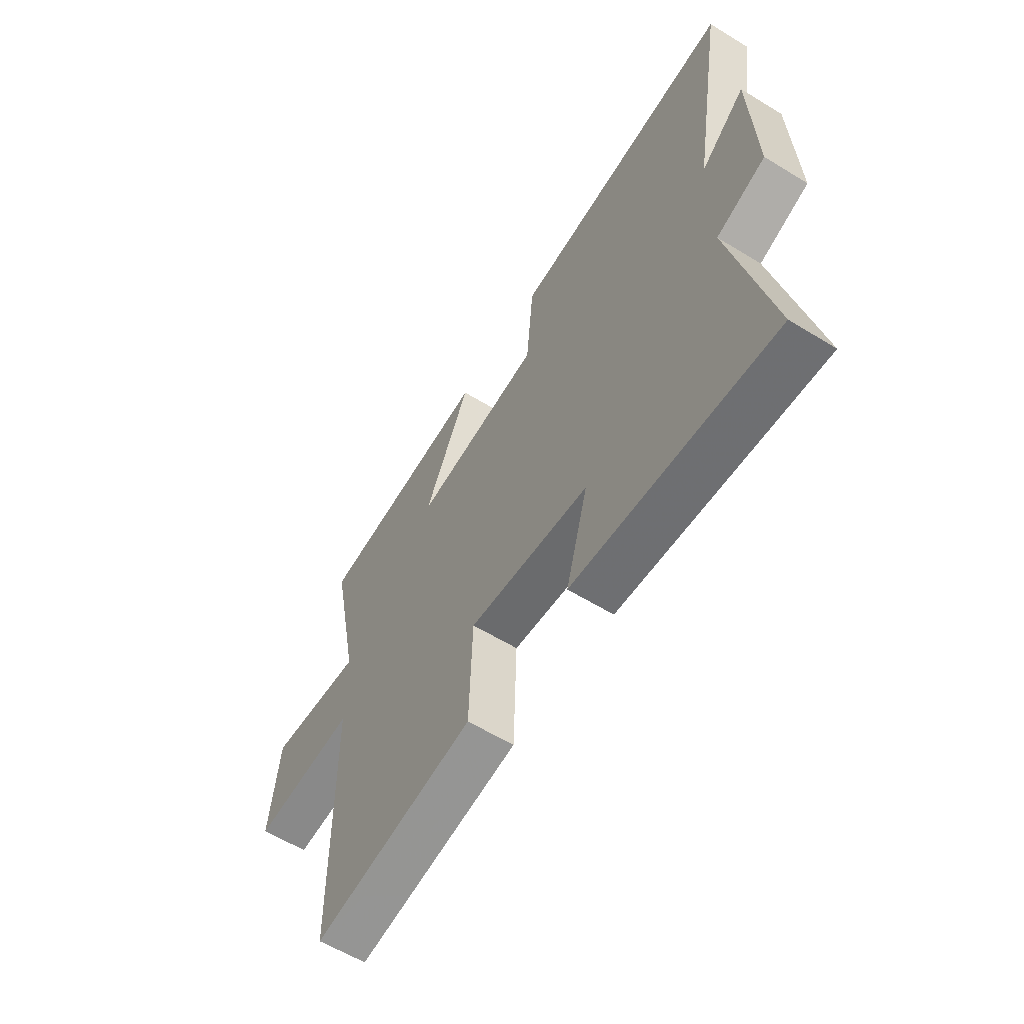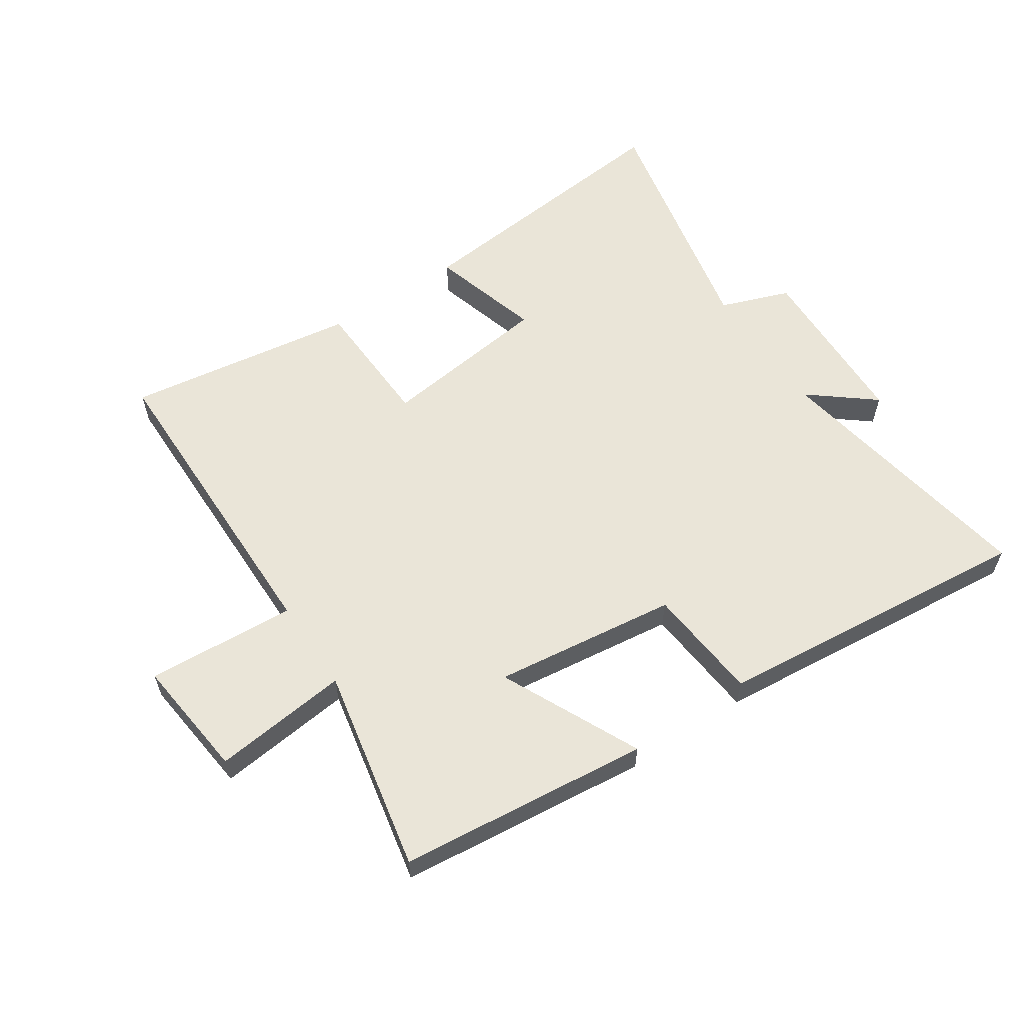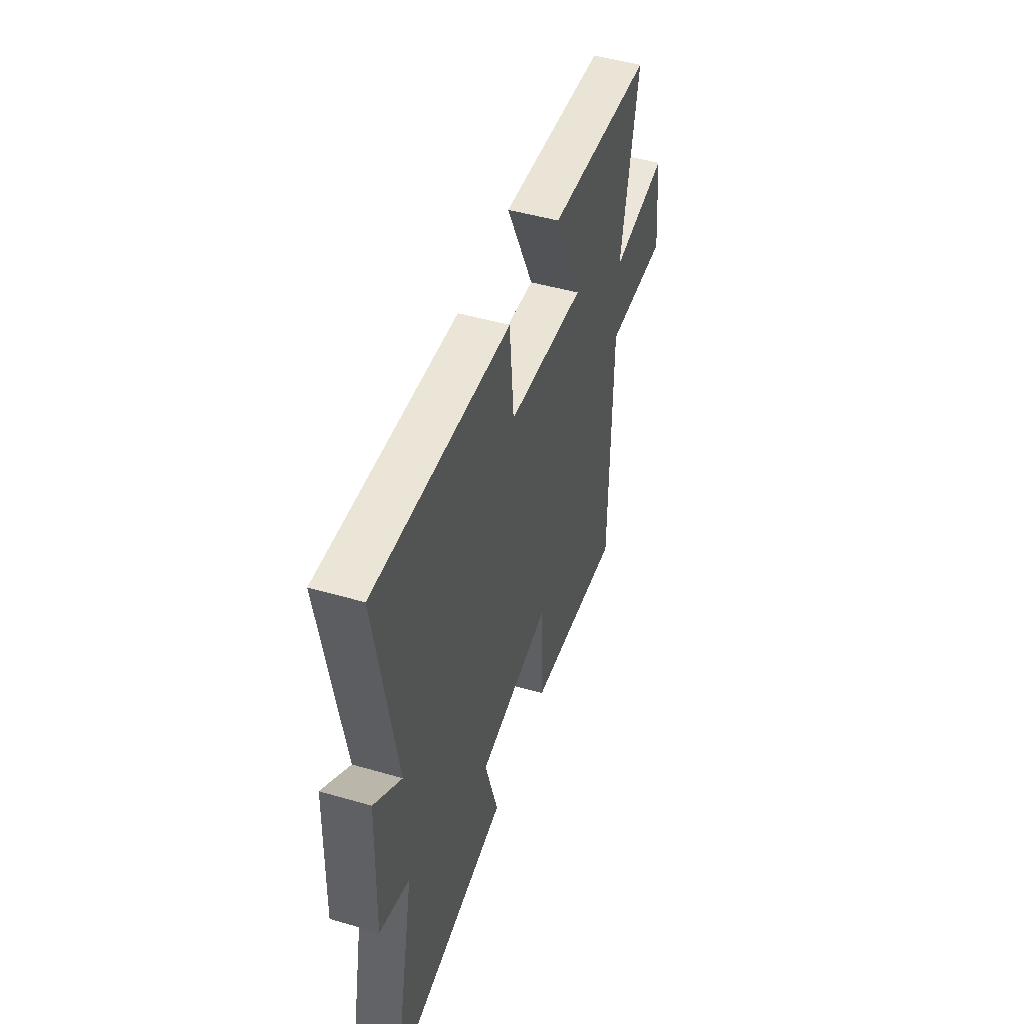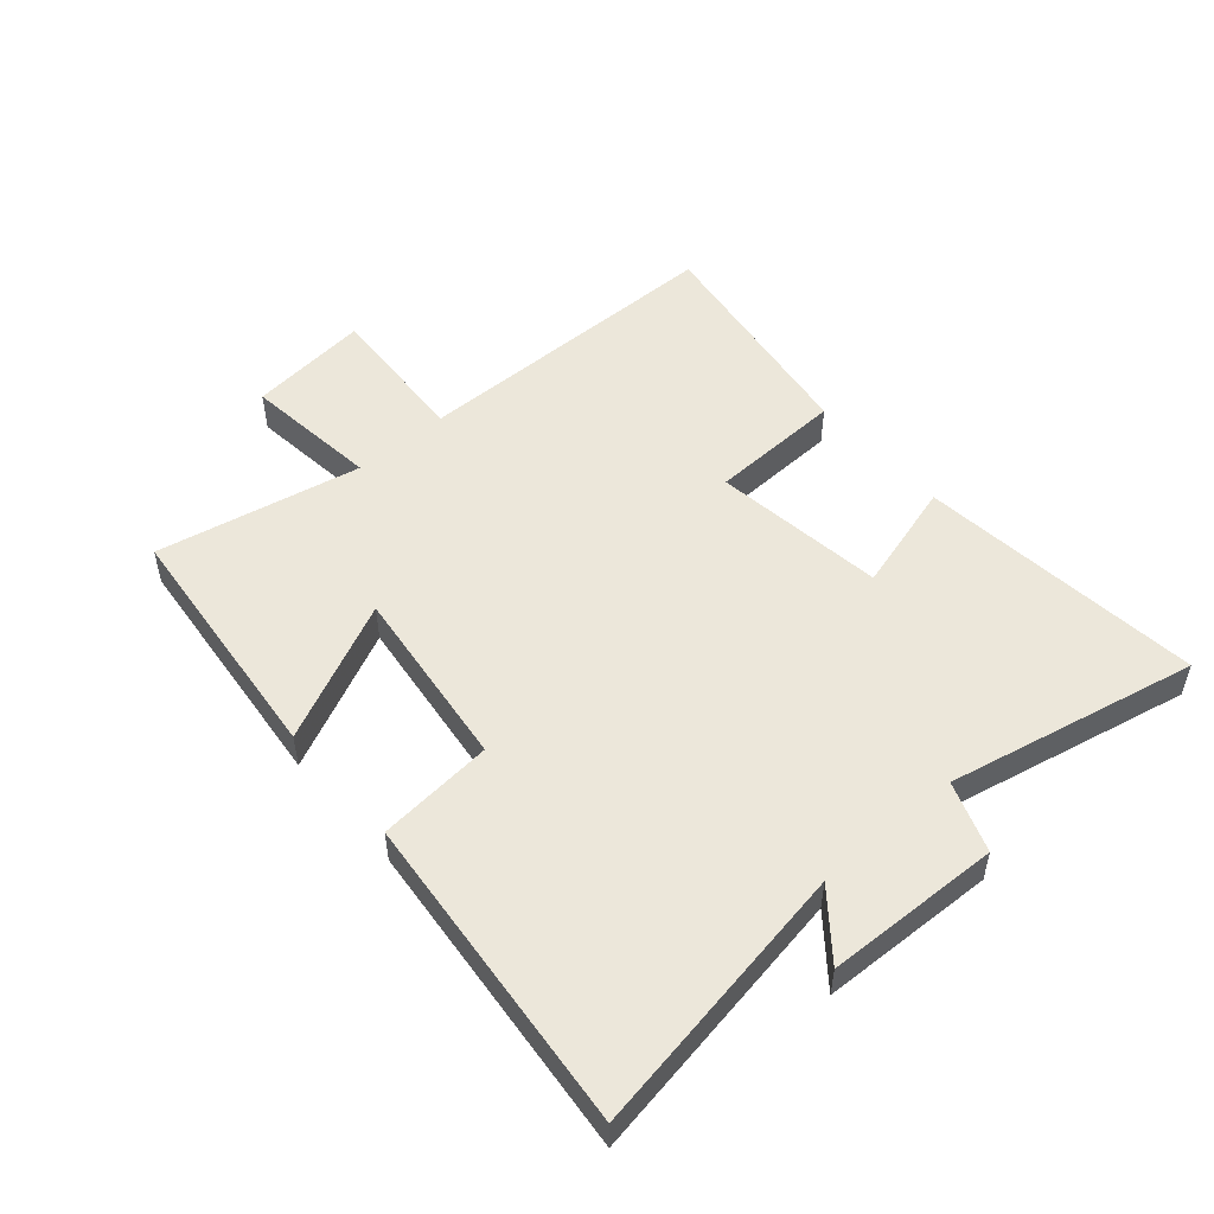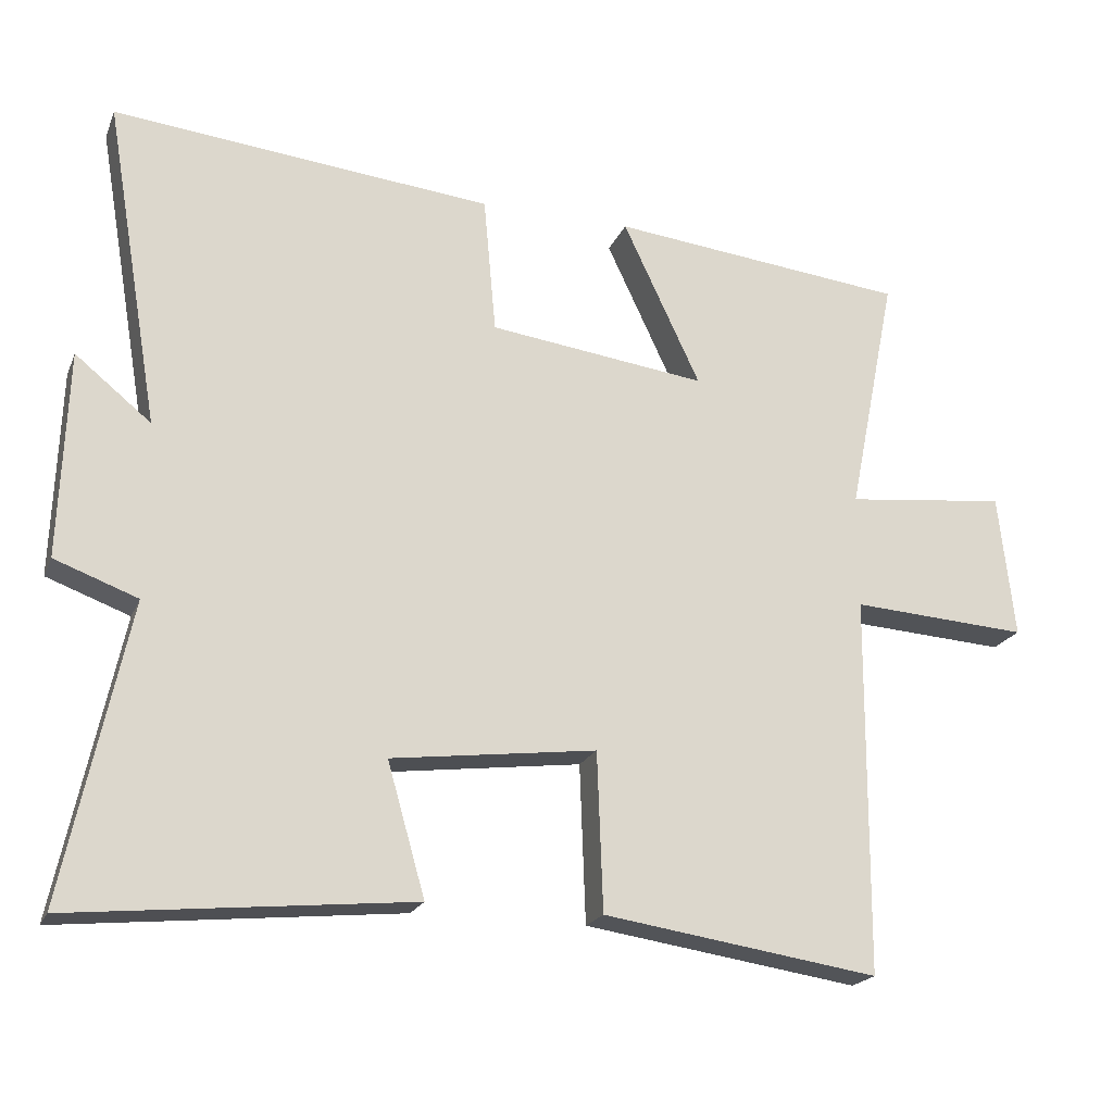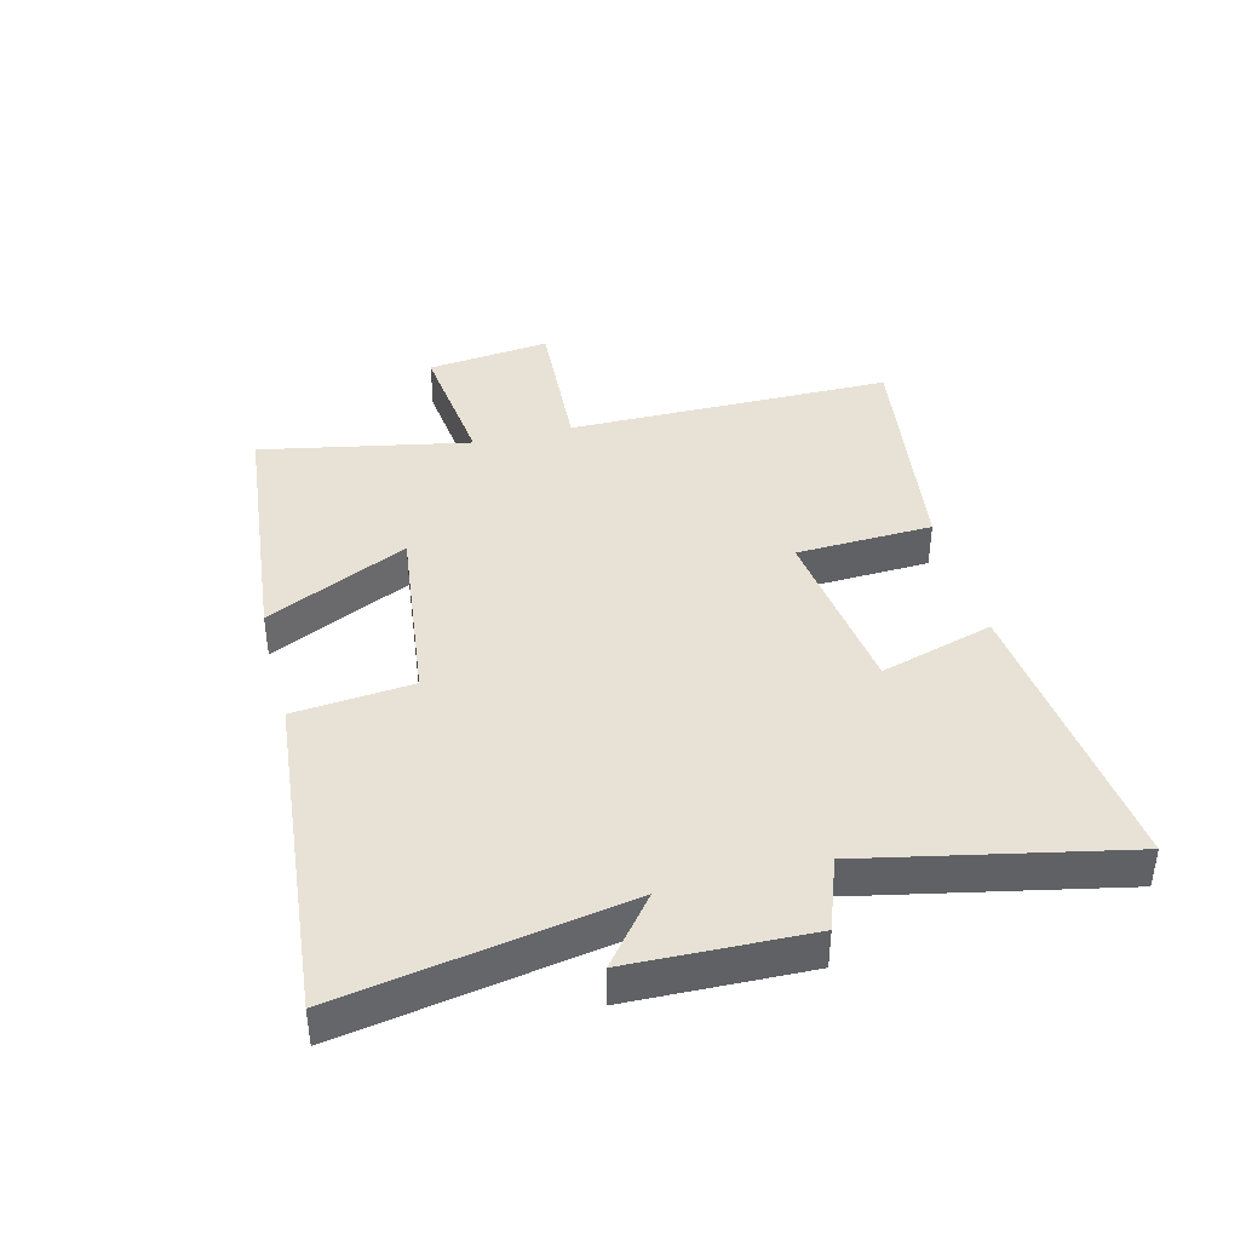
<metadata>
{"format":"obj","ext":"obj","renderer":"f3d","projection":"perspective","resolution":1024,"background":"white","views":[{"elev":-59.9,"azim":57.9,"up":"+Z"},{"elev":58.9,"azim":-33.8,"up":"+Y"},{"elev":48.7,"azim":107.9,"up":"+Z"},{"elev":51.5,"azim":49.0,"up":"+Y"},{"elev":-20.6,"azim":161.7,"up":"+Z"},{"elev":40.3,"azim":75.5,"up":"+Y"}]}
</metadata>
<code>
v -0.496 0.07 -0.556
v -0.5 0.07 -0.035
v -0.744 0.07 -0.05
v -0.722 0.07 0.148
v -0.5 0.07 0.123
v -0.567 0.07 0.457
v -0.157 0.07 0.5
v -0.264 0.07 0.273
v 0.036 0.07 0.311
v 0.053 0.07 0.5
v 0.576 0.07 0.551
v 0.5 0.07 0.103
v 0.604 0.07 0.187
v 0.614 0.07 -0.097
v 0.5 0.07 -0.139
v 0.587 0.07 -0.547
v 0.121 0.07 -0.5
v 0.173 0.07 -0.318
v -0.109 0.07 -0.282
v -0.117 0.07 -0.5
v -0.496 0 -0.556
v -0.5 0 -0.035
v -0.744 0 -0.05
v -0.722 0 0.148
v -0.5 0 0.123
v -0.567 0 0.457
v -0.157 0 0.5
v -0.264 0 0.273
v 0.036 0 0.311
v 0.053 0 0.5
v 0.576 0 0.551
v 0.5 0 0.103
v 0.604 0 0.187
v 0.614 0 -0.097
v 0.5 0 -0.139
v 0.587 0 -0.547
v 0.121 0 -0.5
v 0.173 0 -0.318
v -0.109 0 -0.282
v -0.117 0 -0.5
f 19 20 1 2
f 18 19 2
f 15 16 17 18
f 15 18 2
f 12 13 14 15
f 12 15 2
f 9 10 11 12
f 12 2 3
f 9 12 3
f 8 9 3
f 5 6 7 8
f 5 8 3
f 3 4 5
f 22 21 40 39
f 22 39 38
f 38 37 36 35
f 22 38 35
f 35 34 33 32
f 22 35 32
f 32 31 30 29
f 23 22 32
f 23 32 29
f 23 29 28
f 28 27 26 25
f 23 28 25
f 25 24 23
f 1 21 22 2
f 2 22 23 3
f 3 23 24 4
f 4 24 25 5
f 5 25 26 6
f 6 26 27 7
f 7 27 28 8
f 8 28 29 9
f 9 29 30 10
f 10 30 31 11
f 11 31 32 12
f 12 32 33 13
f 13 33 34 14
f 14 34 35 15
f 15 35 36 16
f 16 36 37 17
f 17 37 38 18
f 18 38 39 19
f 19 39 40 20
f 20 40 21 1

</code>
